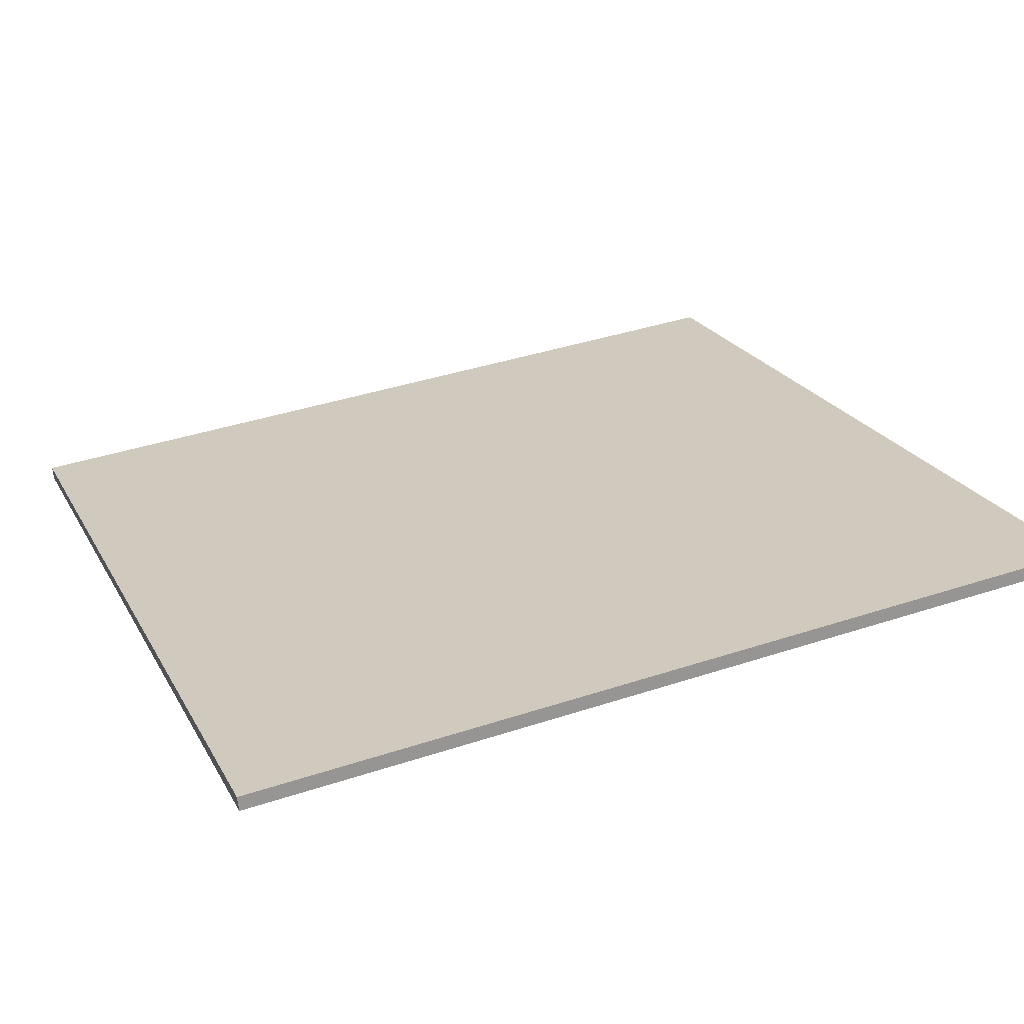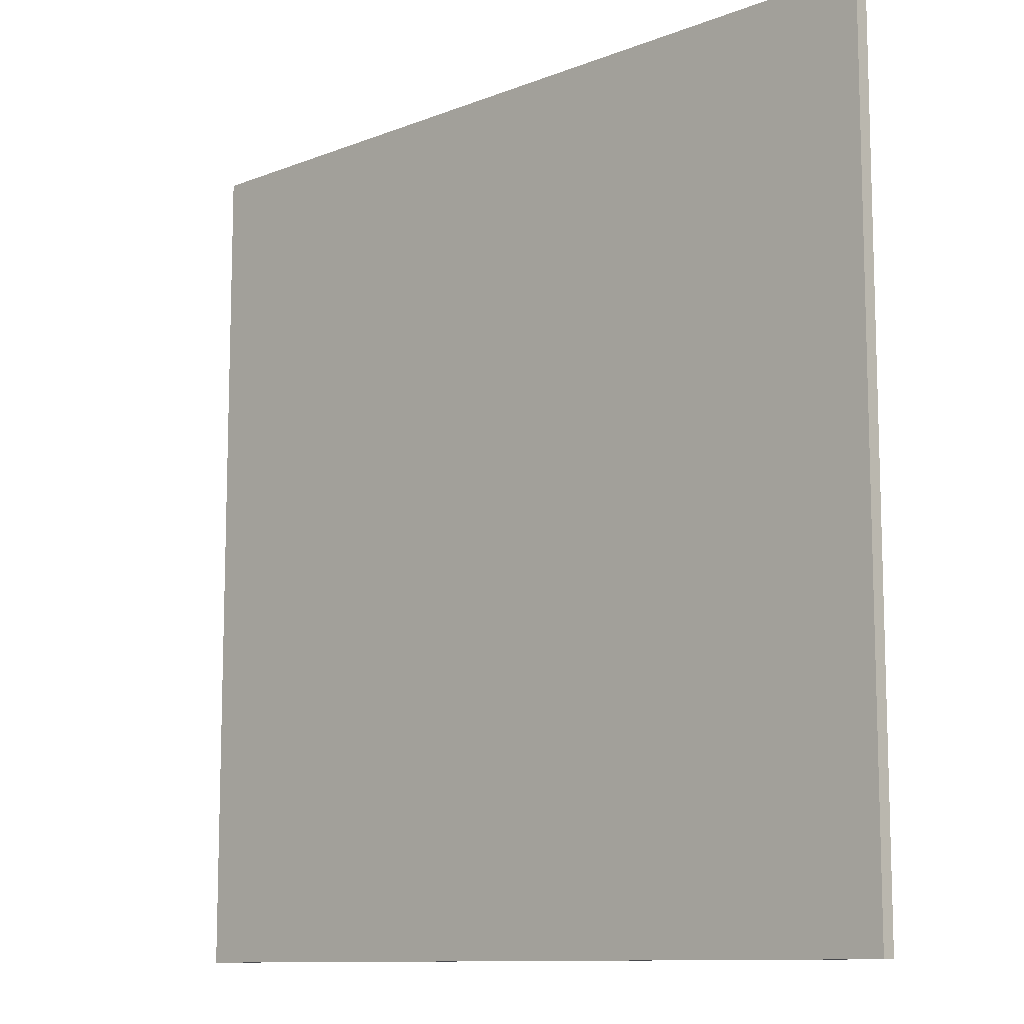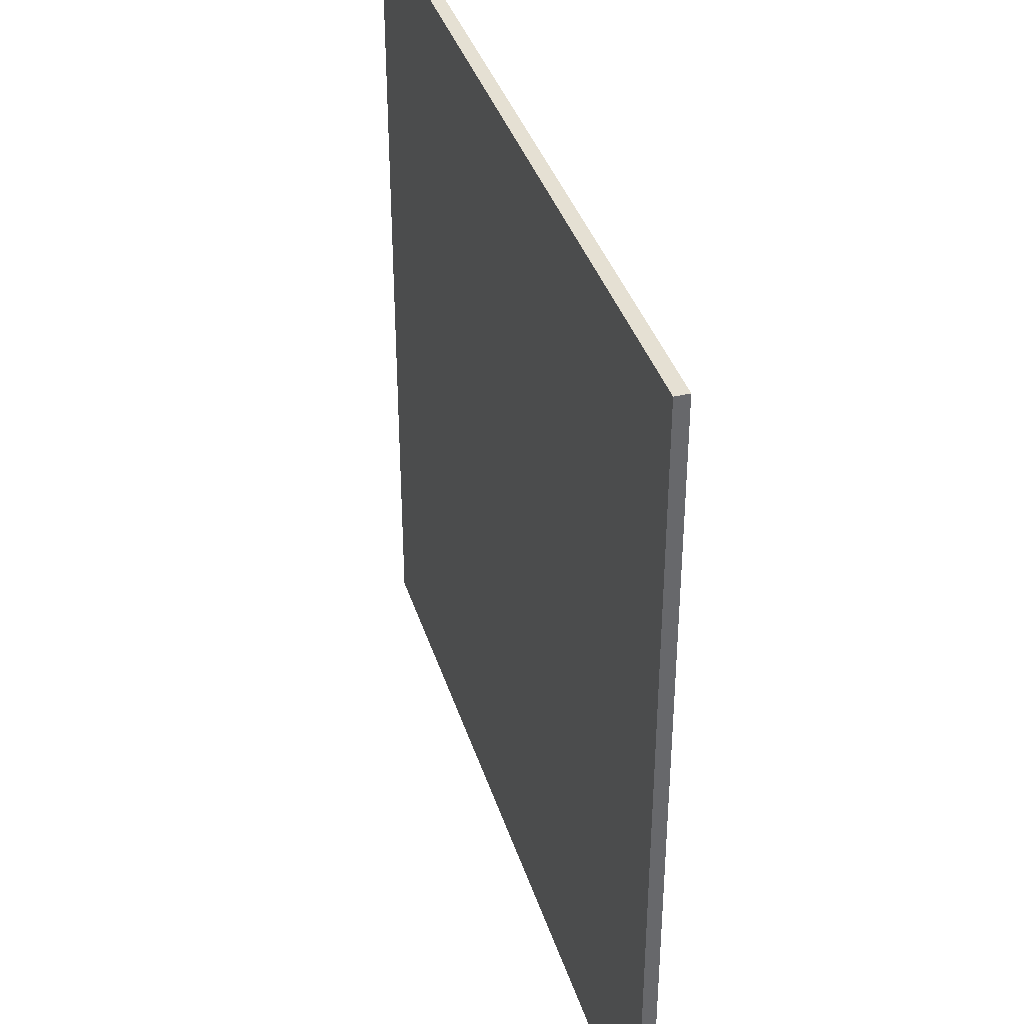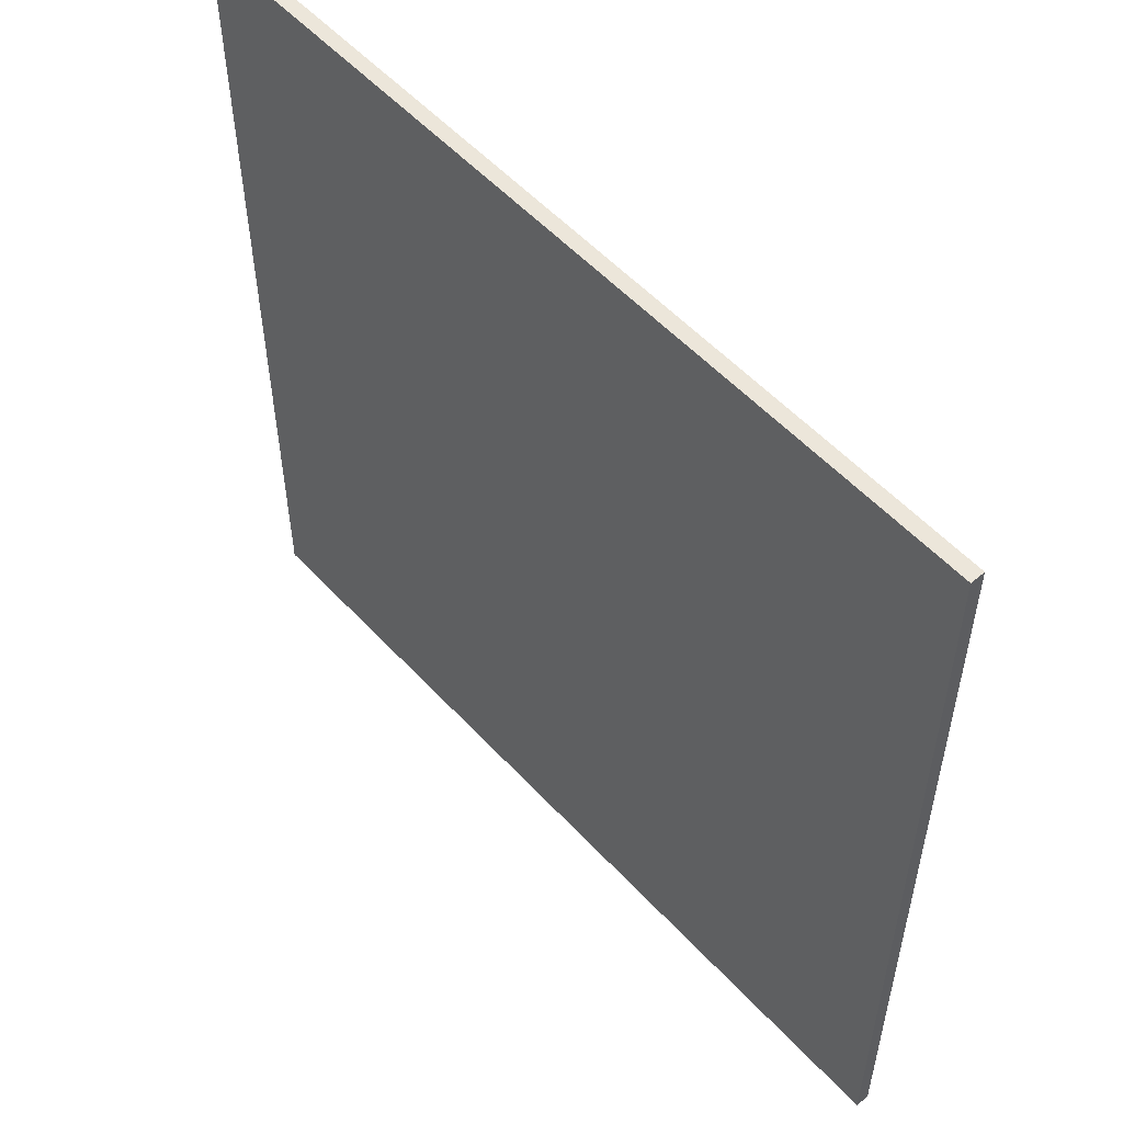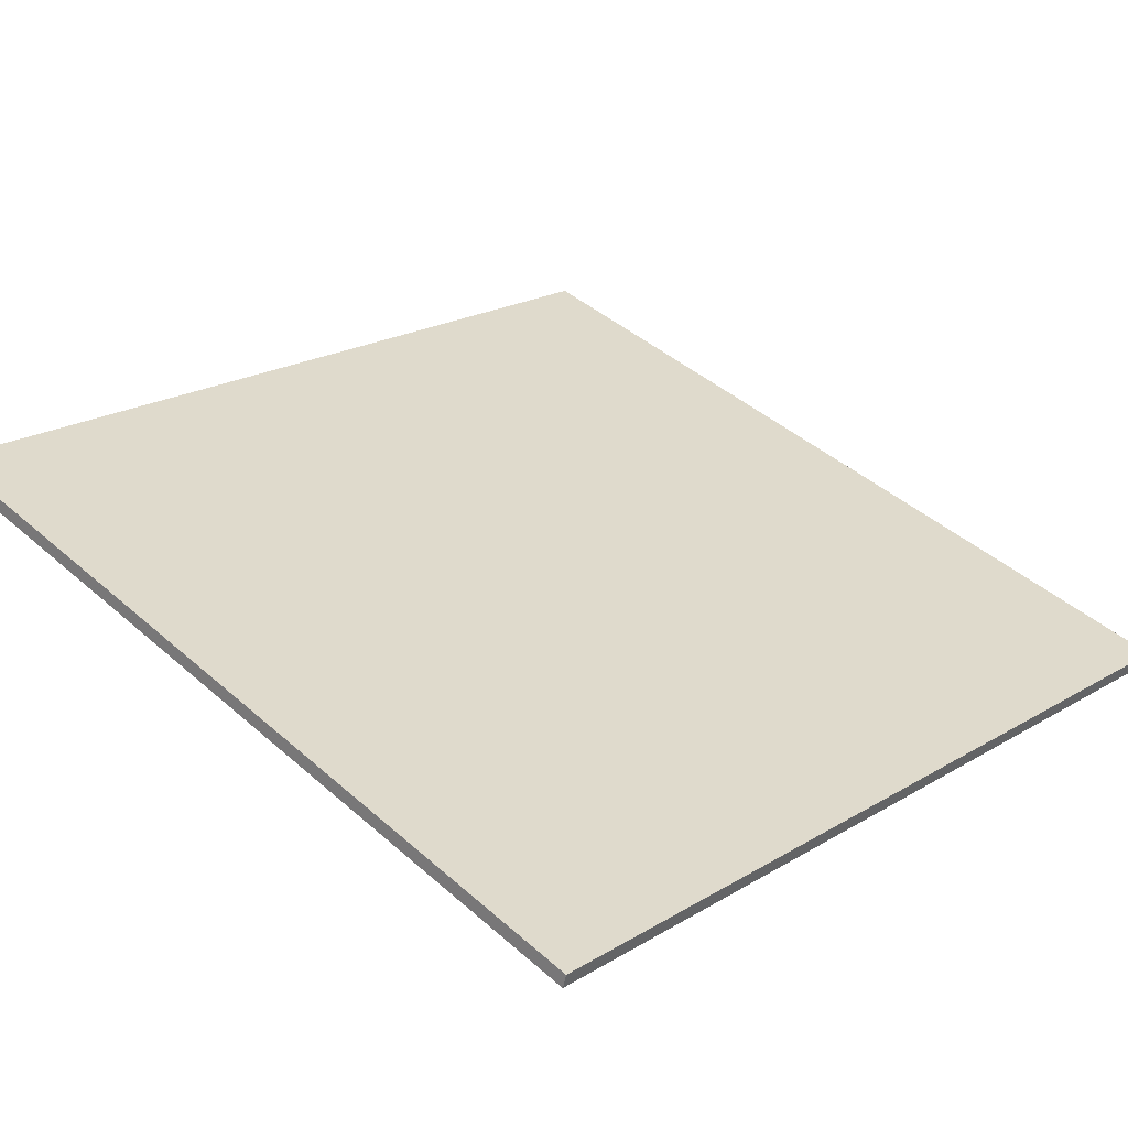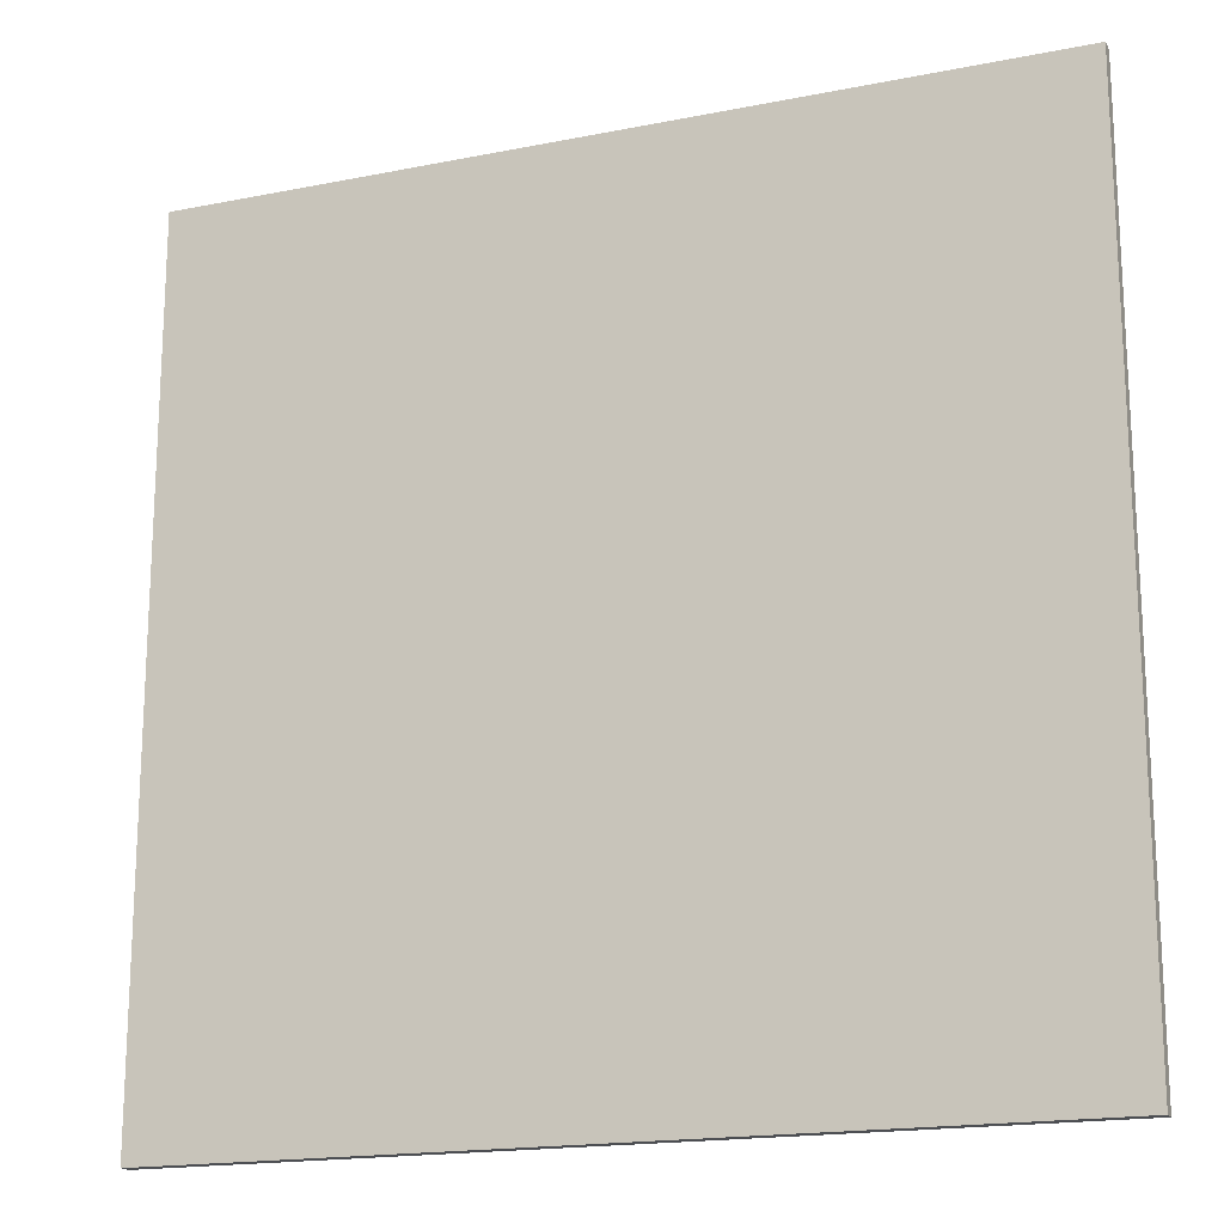
<metadata>
{"format":"obj","ext":"obj","renderer":"f3d","projection":"perspective","resolution":1024,"background":"white","views":[{"elev":38.6,"azim":-112.6,"up":"+Y"},{"elev":-10.8,"azim":-151.2,"up":"+Z"},{"elev":38.0,"azim":-122.1,"up":"+Z"},{"elev":54.4,"azim":-146.9,"up":"+Z"},{"elev":43.2,"azim":-44.0,"up":"+Y"},{"elev":-17.7,"azim":6.2,"up":"+Z"}]}
</metadata>
<code>
v -56.64 29.64 -4.563
v -56.64 29.64 4.563
v -56.61 29.78 -4.563
v -56.61 29.78 4.563
v -65.45 32.05 -4.563
v -65.45 32.05 4.563
v -65.41 32.19 -4.563
v -65.41 32.19 4.563
f 1 3 4
f 4 2 1
f 5 6 8
f 8 7 5
f 1 2 6
f 6 5 1
f 3 7 8
f 8 4 3
f 1 5 7
f 7 3 1
f 2 4 8
f 8 6 2

</code>
